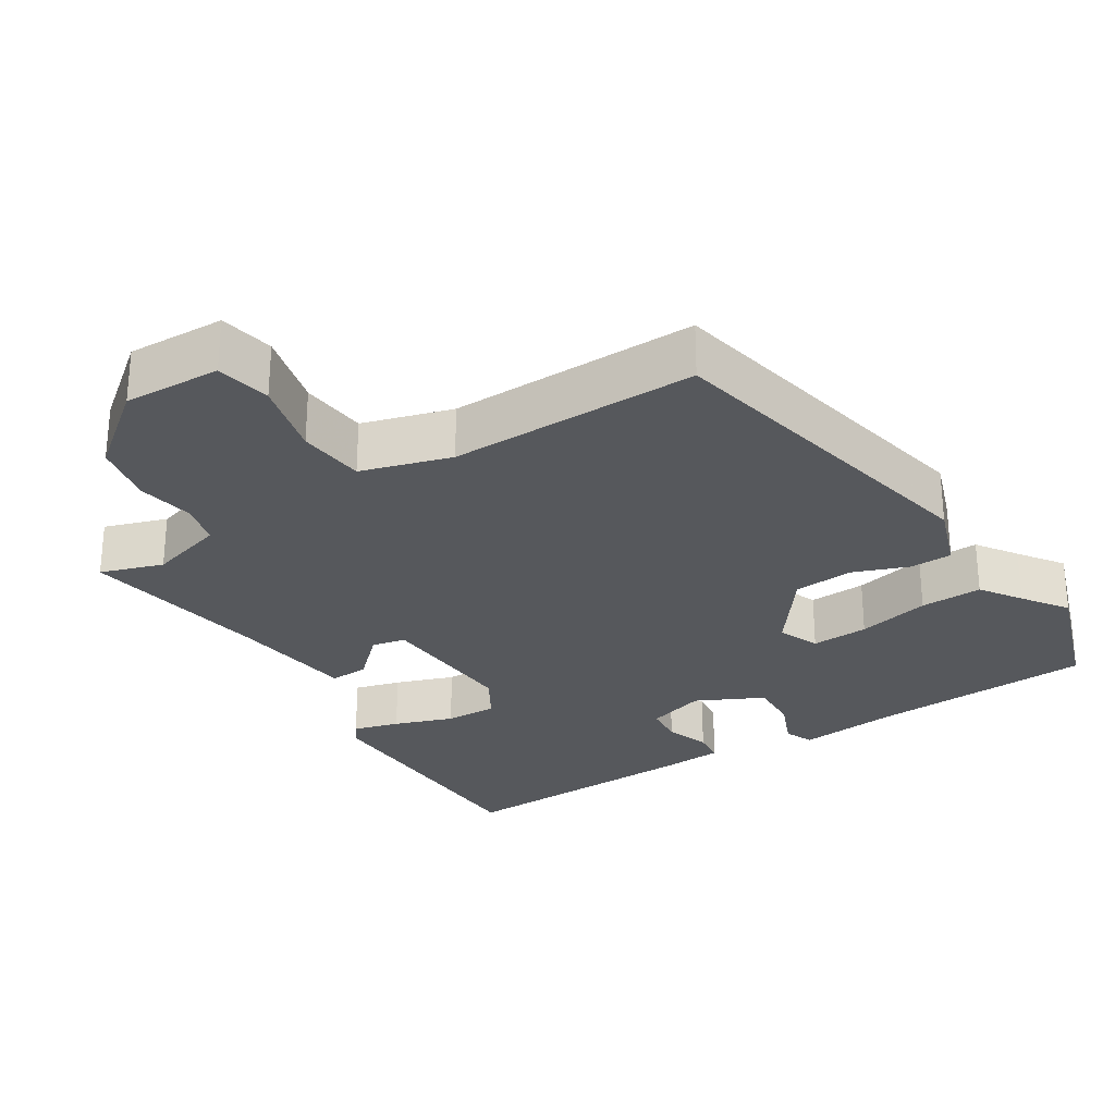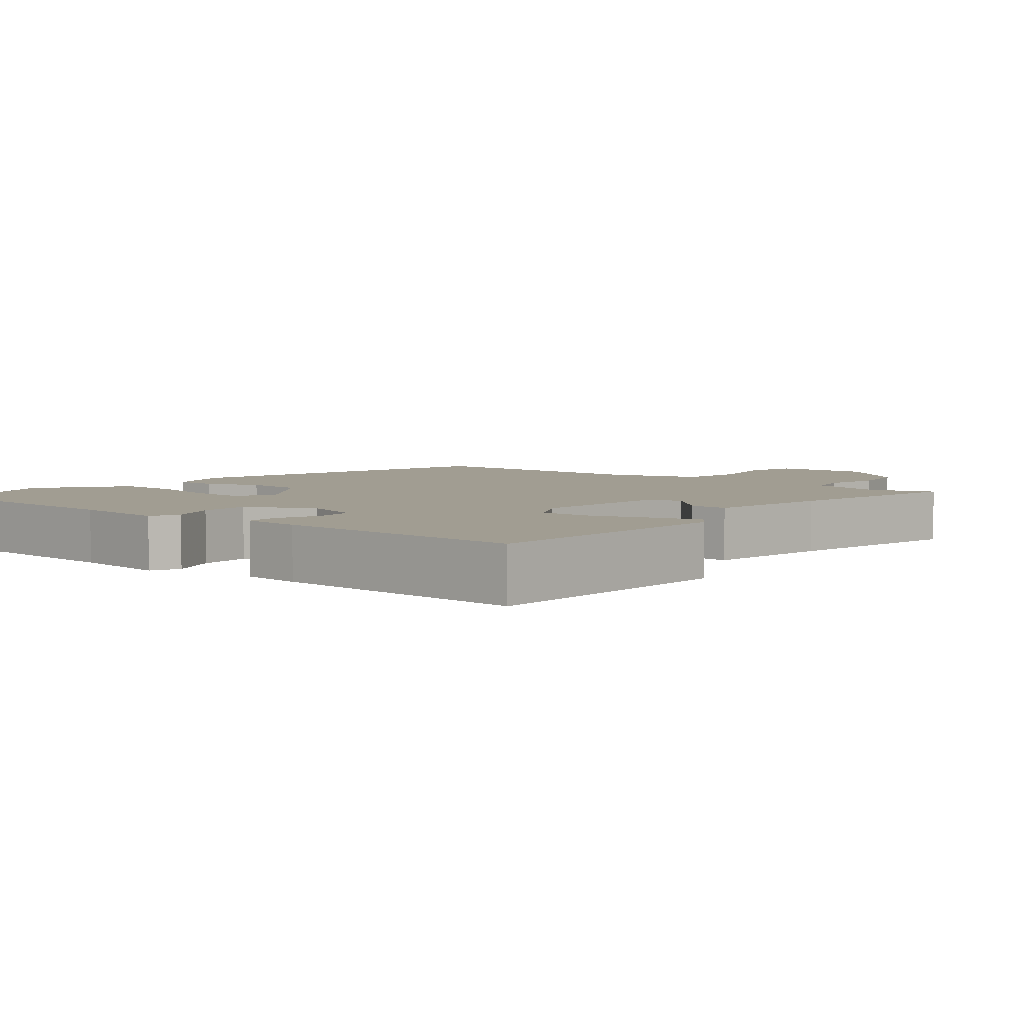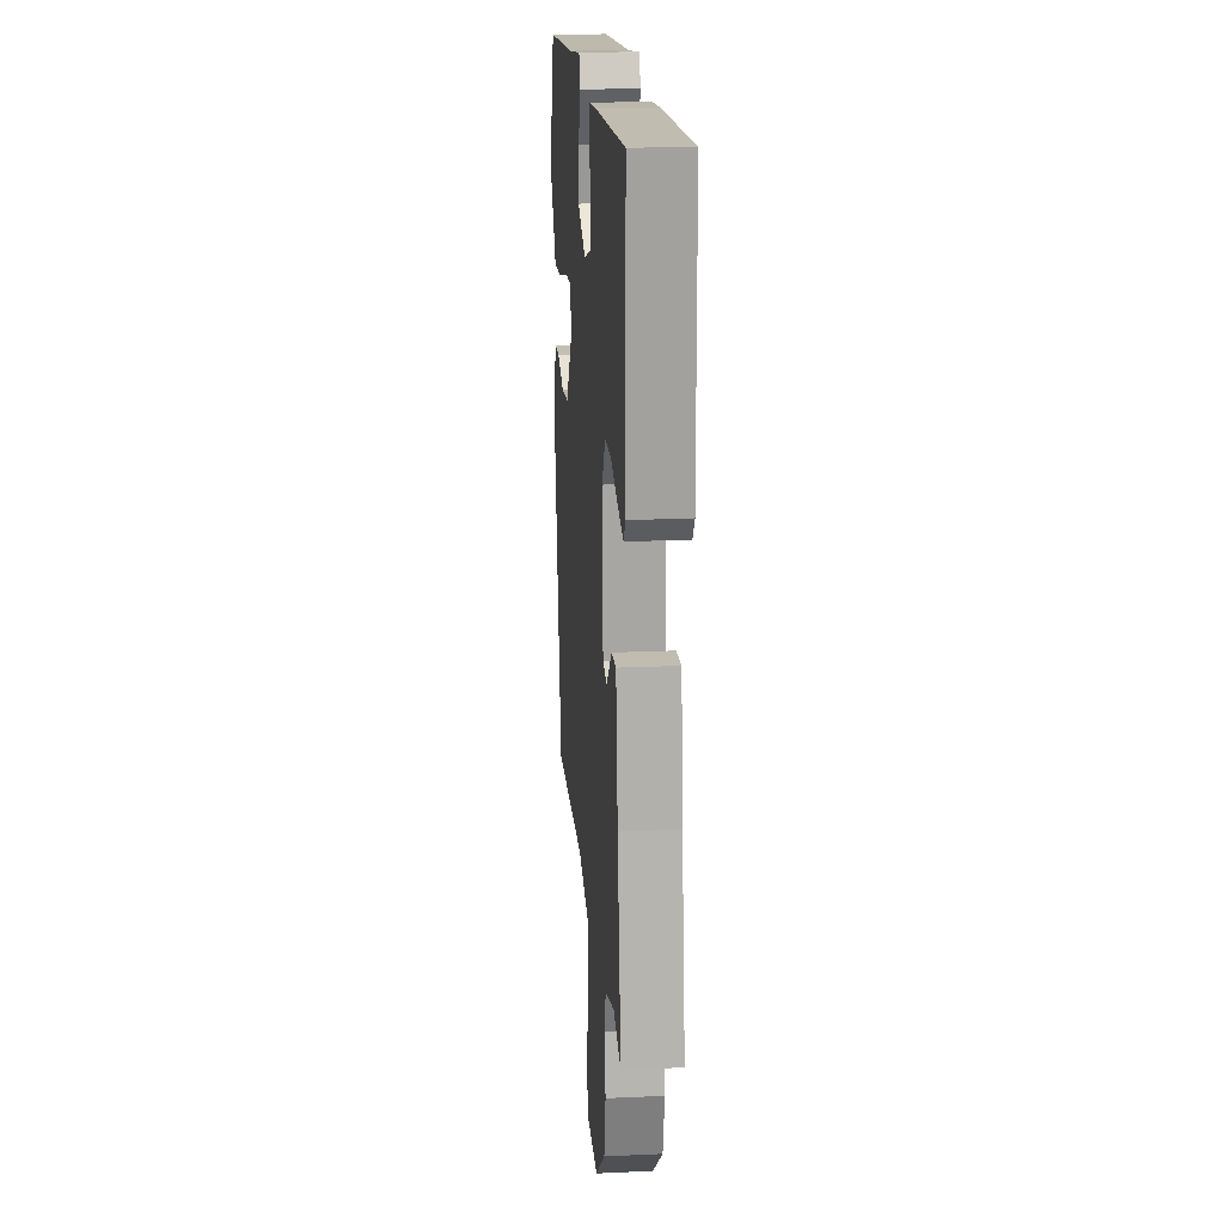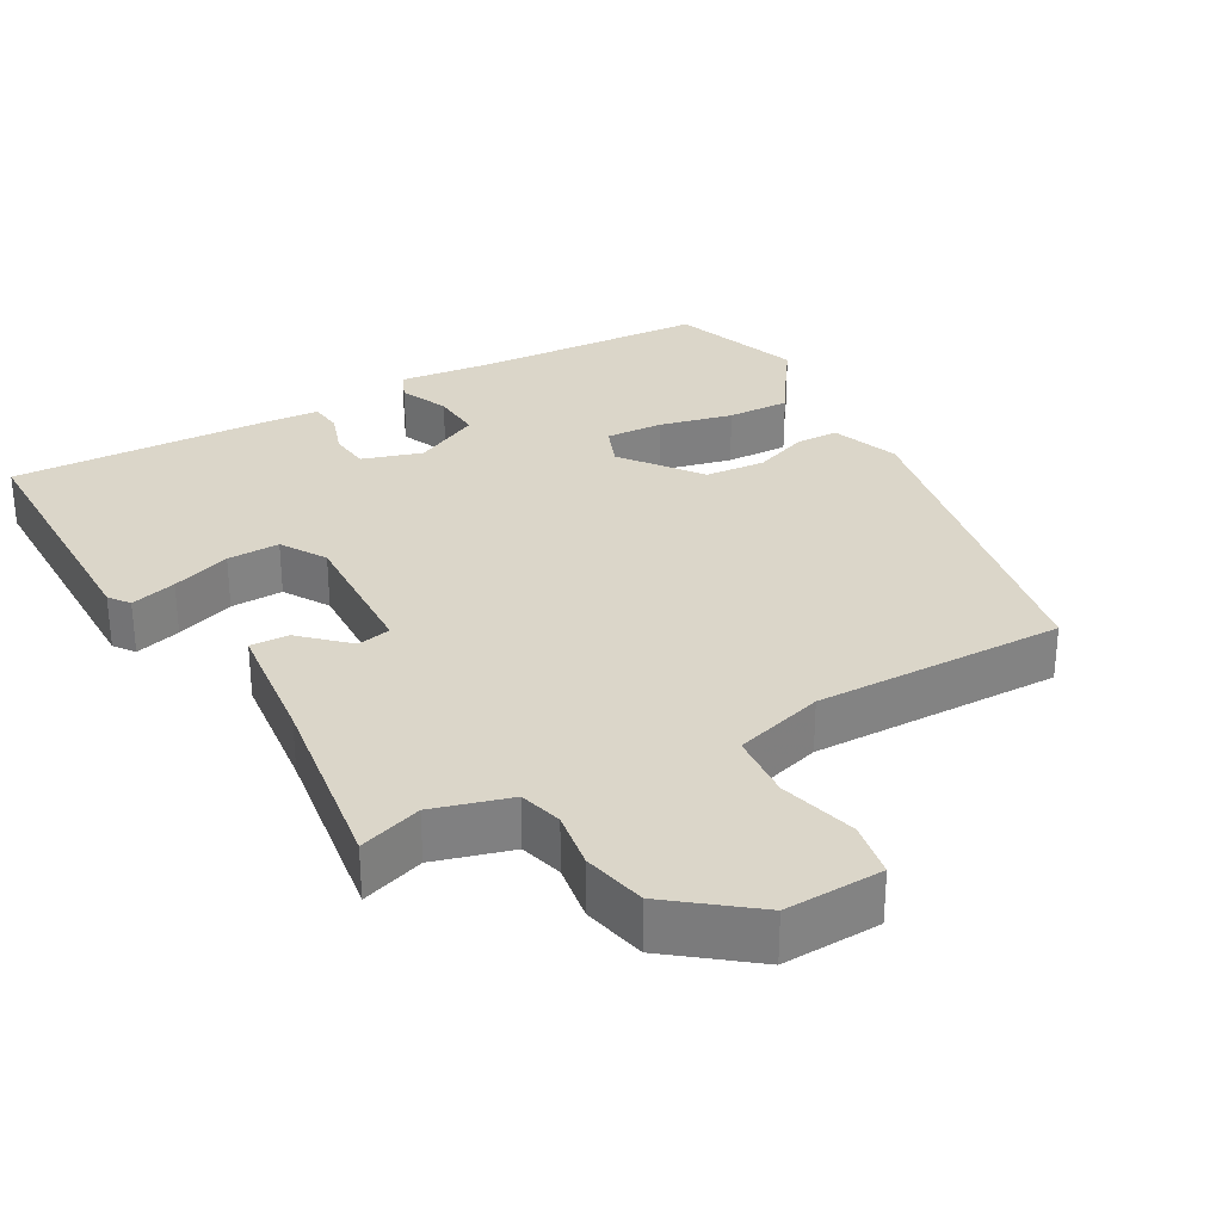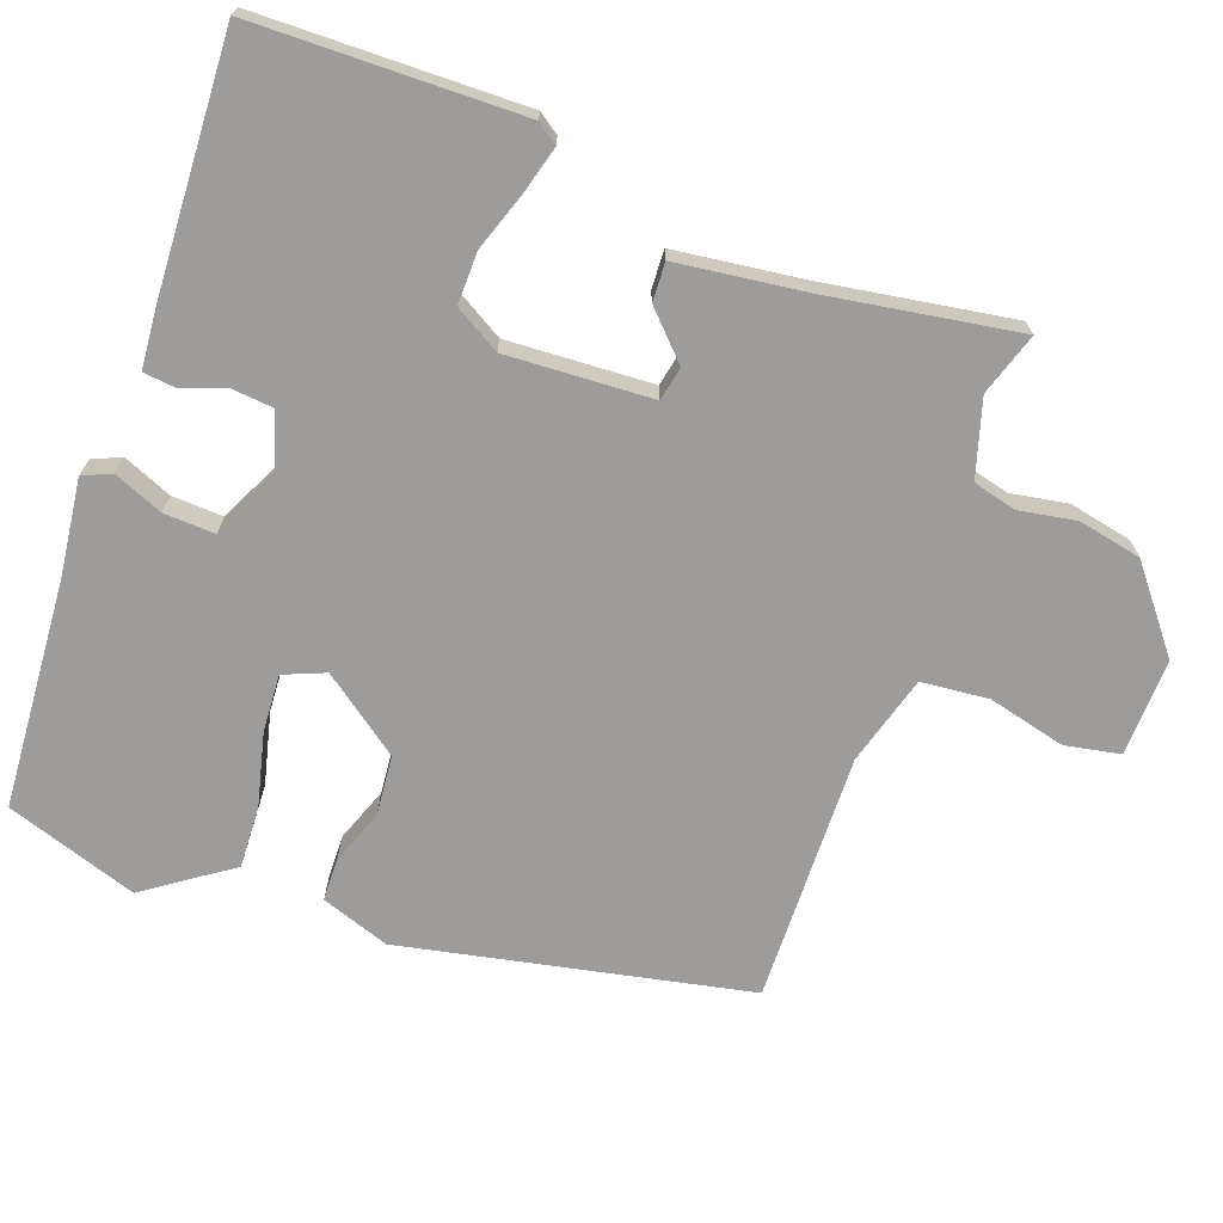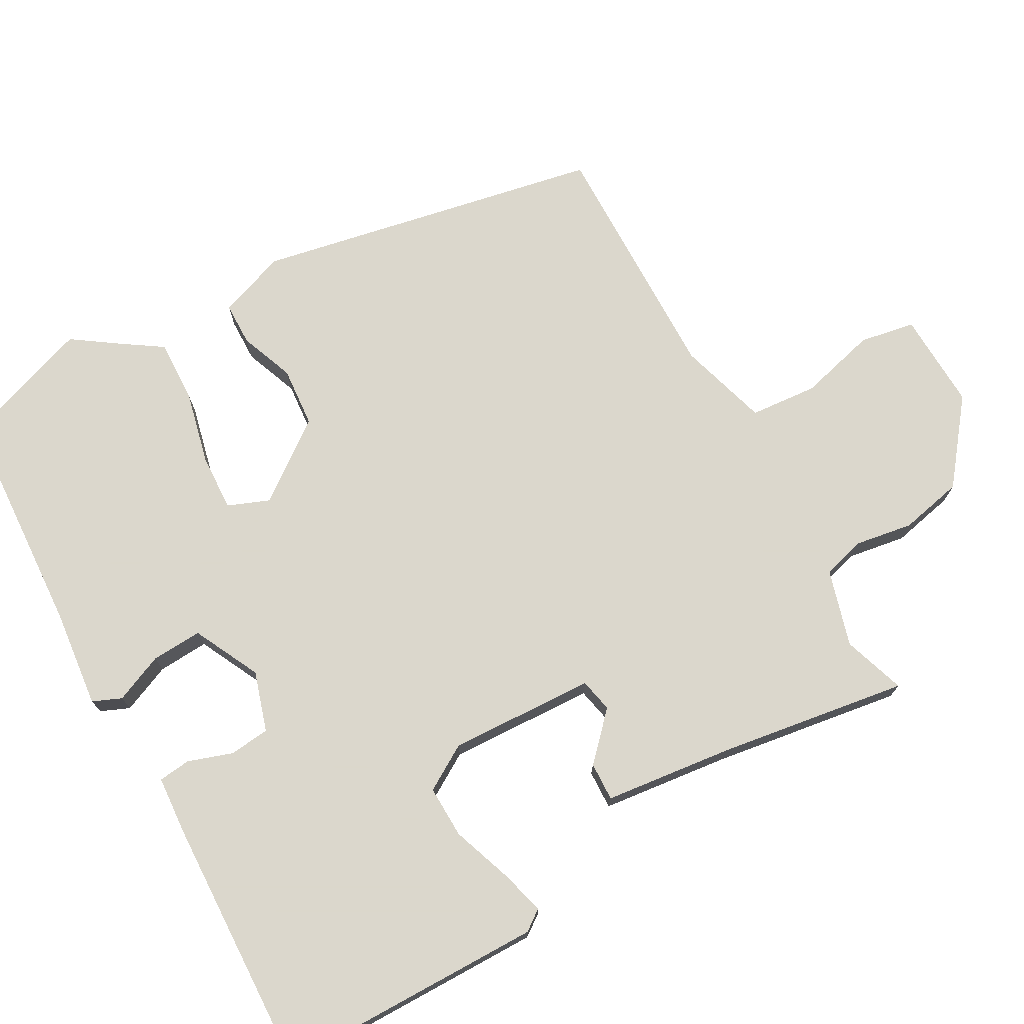
<metadata>
{"format":"obj","ext":"obj","renderer":"f3d","projection":"perspective","resolution":1024,"background":"white","views":[{"elev":-27.7,"azim":-147.4,"up":"+Y"},{"elev":4.7,"azim":40.4,"up":"+Y"},{"elev":18.7,"azim":85.0,"up":"+Z"},{"elev":30.1,"azim":150.4,"up":"+Y"},{"elev":-70.1,"azim":70.6,"up":"+Y"},{"elev":73.4,"azim":60.8,"up":"+Y"}]}
</metadata>
<code>
v -0.562 0.07 0.32
v -0.499 0.07 0.503
v -0.179 0.07 0.522
v -0.045 0.07 0.537
v -0.028 0.07 0.497
v -0.057 0.07 0.429
v -0.061 0.07 0.358
v 0.032 0.07 0.312
v 0.115 0.07 0.338
v 0.121 0.07 0.394
v 0.1 0.07 0.456
v 0.105 0.07 0.501
v 0.187 0.07 0.507
v 0.544 0.07 0.521
v 0.547 0.07 0.15
v 0.526 0.07 0.121
v 0.462 0.07 0.139
v 0.38 0.07 0.168
v 0.307 0.07 0.17
v 0.269 0.07 0.107
v 0.278 0.07 -0.096
v 0.325 0.07 -0.106
v 0.387 0.07 -0.047
v 0.441 0.07 -0.045
v 0.462 0.07 -0.224
v 0.502 0.07 -0.489
v 0.415 0.07 -0.46
v 0.308 0.07 -0.491
v 0.292 0.07 -0.551
v 0.305 0.07 -0.631
v 0.286 0.07 -0.719
v 0.174 0.07 -0.807
v 0.038 0.07 -0.802
v 0.024 0.07 -0.725
v 0.052 0.07 -0.617
v 0.044 0.07 -0.523
v -0.081 0.07 -0.486
v -0.429 0.07 -0.491
v -0.524 0.07 -0.008
v -0.49 0.07 0.087
v -0.43 0.07 0.088
v -0.354 0.07 0.059
v -0.27 0.07 0.066
v -0.189 0.07 0.174
v -0.212 0.07 0.232
v -0.292 0.07 0.228
v -0.394 0.07 0.204
v -0.481 0.07 0.201
v -0.519 0.07 0.258
v -0.562 0 0.32
v -0.499 0 0.503
v -0.179 0 0.522
v -0.045 0 0.537
v -0.028 0 0.497
v -0.057 0 0.429
v -0.061 0 0.358
v 0.032 0 0.312
v 0.115 0 0.338
v 0.121 0 0.394
v 0.1 0 0.456
v 0.105 0 0.501
v 0.187 0 0.507
v 0.544 0 0.521
v 0.547 0 0.15
v 0.526 0 0.121
v 0.462 0 0.139
v 0.38 0 0.168
v 0.307 0 0.17
v 0.269 0 0.107
v 0.278 0 -0.096
v 0.325 0 -0.106
v 0.387 0 -0.047
v 0.441 0 -0.045
v 0.462 0 -0.224
v 0.502 0 -0.489
v 0.415 0 -0.46
v 0.308 0 -0.491
v 0.292 0 -0.551
v 0.305 0 -0.631
v 0.286 0 -0.719
v 0.174 0 -0.807
v 0.038 0 -0.802
v 0.024 0 -0.725
v 0.052 0 -0.617
v 0.044 0 -0.523
v -0.081 0 -0.486
v -0.429 0 -0.491
v -0.524 0 -0.008
v -0.49 0 0.087
v -0.43 0 0.088
v -0.354 0 0.059
v -0.27 0 0.066
v -0.189 0 0.174
v -0.212 0 0.232
v -0.292 0 0.228
v -0.394 0 0.204
v -0.481 0 0.201
v -0.519 0 0.258
f 46 47 48 49
f 1 2 3
f 49 1 3
f 46 49 3
f 45 46 3
f 4 5 6
f 3 4 6
f 45 3 6
f 44 45 6
f 40 41 42
f 39 40 42
f 38 39 42
f 37 38 42
f 36 37 42 43
f 33 34 35
f 32 33 35
f 31 32 35
f 30 31 35
f 29 30 35
f 28 29 35 36
f 36 43 44
f 28 36 44
f 27 28 44
f 22 23 24 25
f 25 26 27
f 22 25 27
f 21 22 27
f 16 17 18
f 15 16 18
f 14 15 18
f 13 14 18
f 12 13 18
f 11 12 18
f 10 11 18
f 9 10 18 19
f 8 9 19 20
f 44 6 7
f 44 7 8
f 27 44 8
f 21 27 8
f 8 20 21
f 98 97 96 95
f 52 51 50
f 52 50 98
f 52 98 95
f 52 95 94
f 55 54 53
f 55 53 52
f 55 52 94
f 55 94 93
f 91 90 89
f 91 89 88
f 91 88 87
f 91 87 86
f 92 91 86 85
f 84 83 82
f 84 82 81
f 84 81 80
f 84 80 79
f 84 79 78
f 85 84 78 77
f 93 92 85
f 93 85 77
f 93 77 76
f 74 73 72 71
f 76 75 74
f 76 74 71
f 76 71 70
f 67 66 65
f 67 65 64
f 67 64 63
f 67 63 62
f 67 62 61
f 67 61 60
f 67 60 59
f 68 67 59 58
f 69 68 58 57
f 56 55 93
f 57 56 93
f 57 93 76
f 57 76 70
f 70 69 57
f 1 50 51 2
f 2 51 52 3
f 3 52 53 4
f 4 53 54 5
f 5 54 55 6
f 6 55 56 7
f 7 56 57 8
f 8 57 58 9
f 9 58 59 10
f 10 59 60 11
f 11 60 61 12
f 12 61 62 13
f 13 62 63 14
f 14 63 64 15
f 15 64 65 16
f 16 65 66 17
f 17 66 67 18
f 18 67 68 19
f 19 68 69 20
f 20 69 70 21
f 21 70 71 22
f 22 71 72 23
f 23 72 73 24
f 24 73 74 25
f 25 74 75 26
f 26 75 76 27
f 27 76 77 28
f 28 77 78 29
f 29 78 79 30
f 30 79 80 31
f 31 80 81 32
f 32 81 82 33
f 33 82 83 34
f 34 83 84 35
f 35 84 85 36
f 36 85 86 37
f 37 86 87 38
f 38 87 88 39
f 39 88 89 40
f 40 89 90 41
f 41 90 91 42
f 42 91 92 43
f 43 92 93 44
f 44 93 94 45
f 45 94 95 46
f 46 95 96 47
f 47 96 97 48
f 48 97 98 49
f 49 98 50 1

</code>
